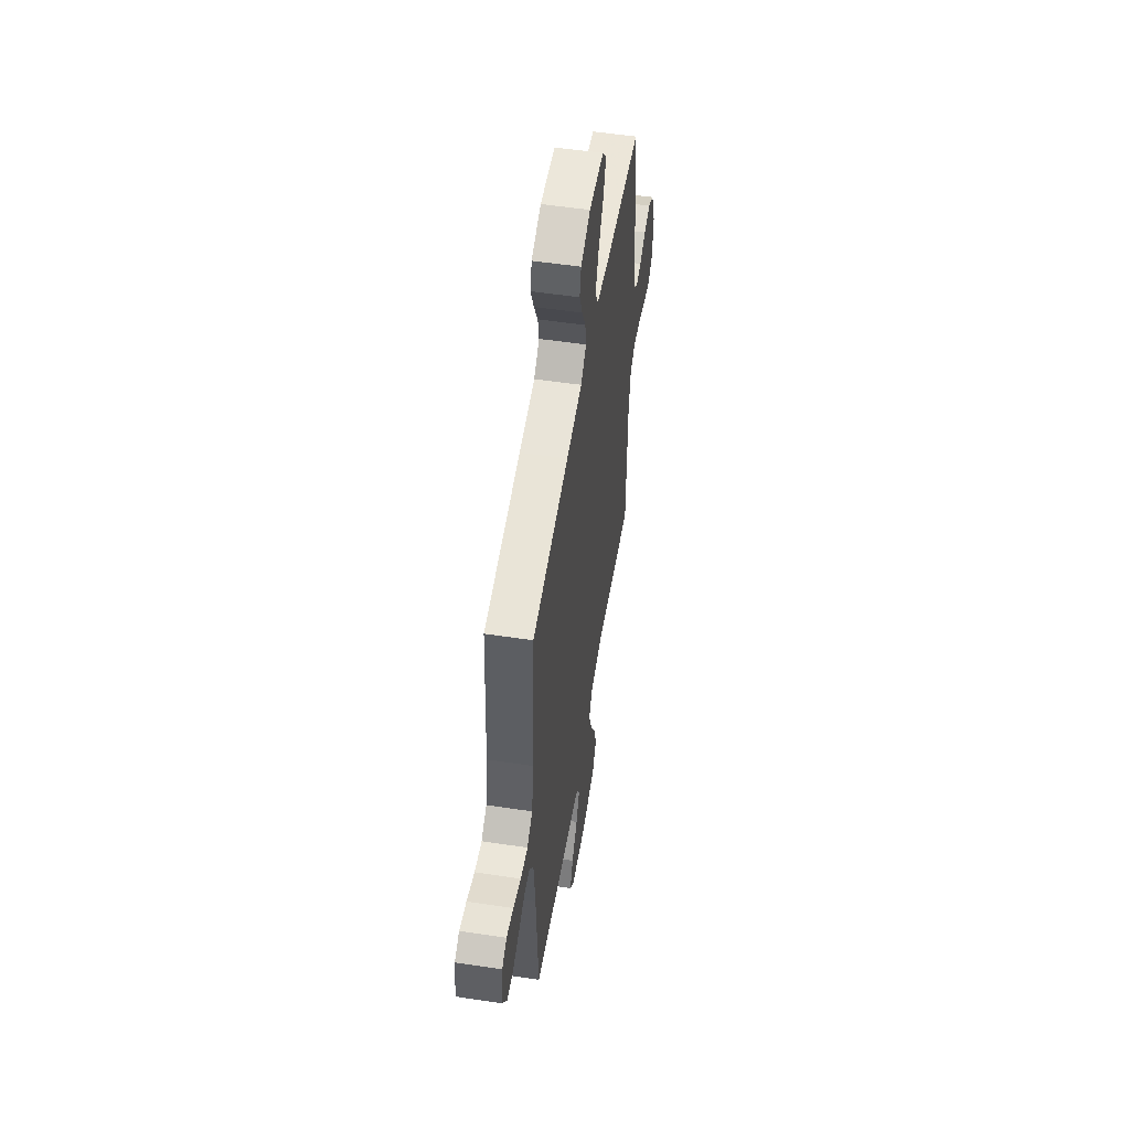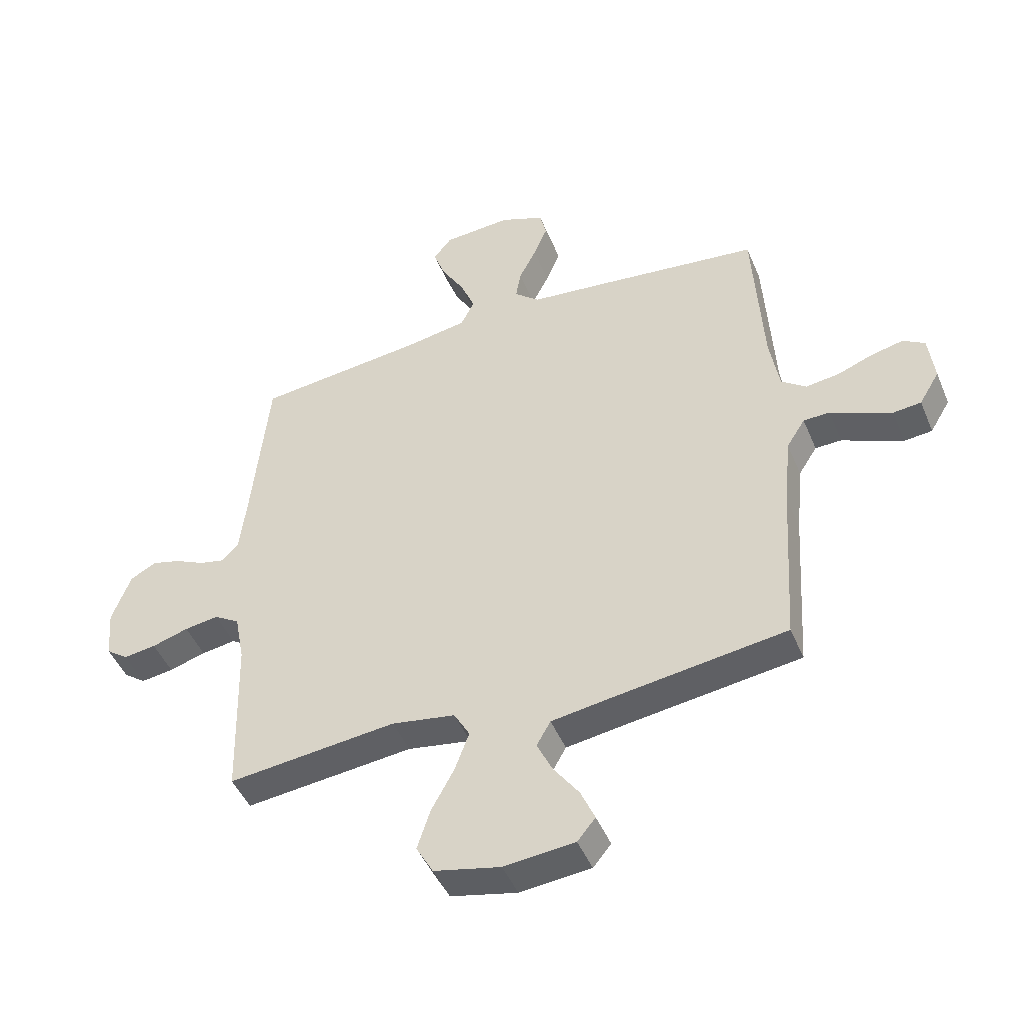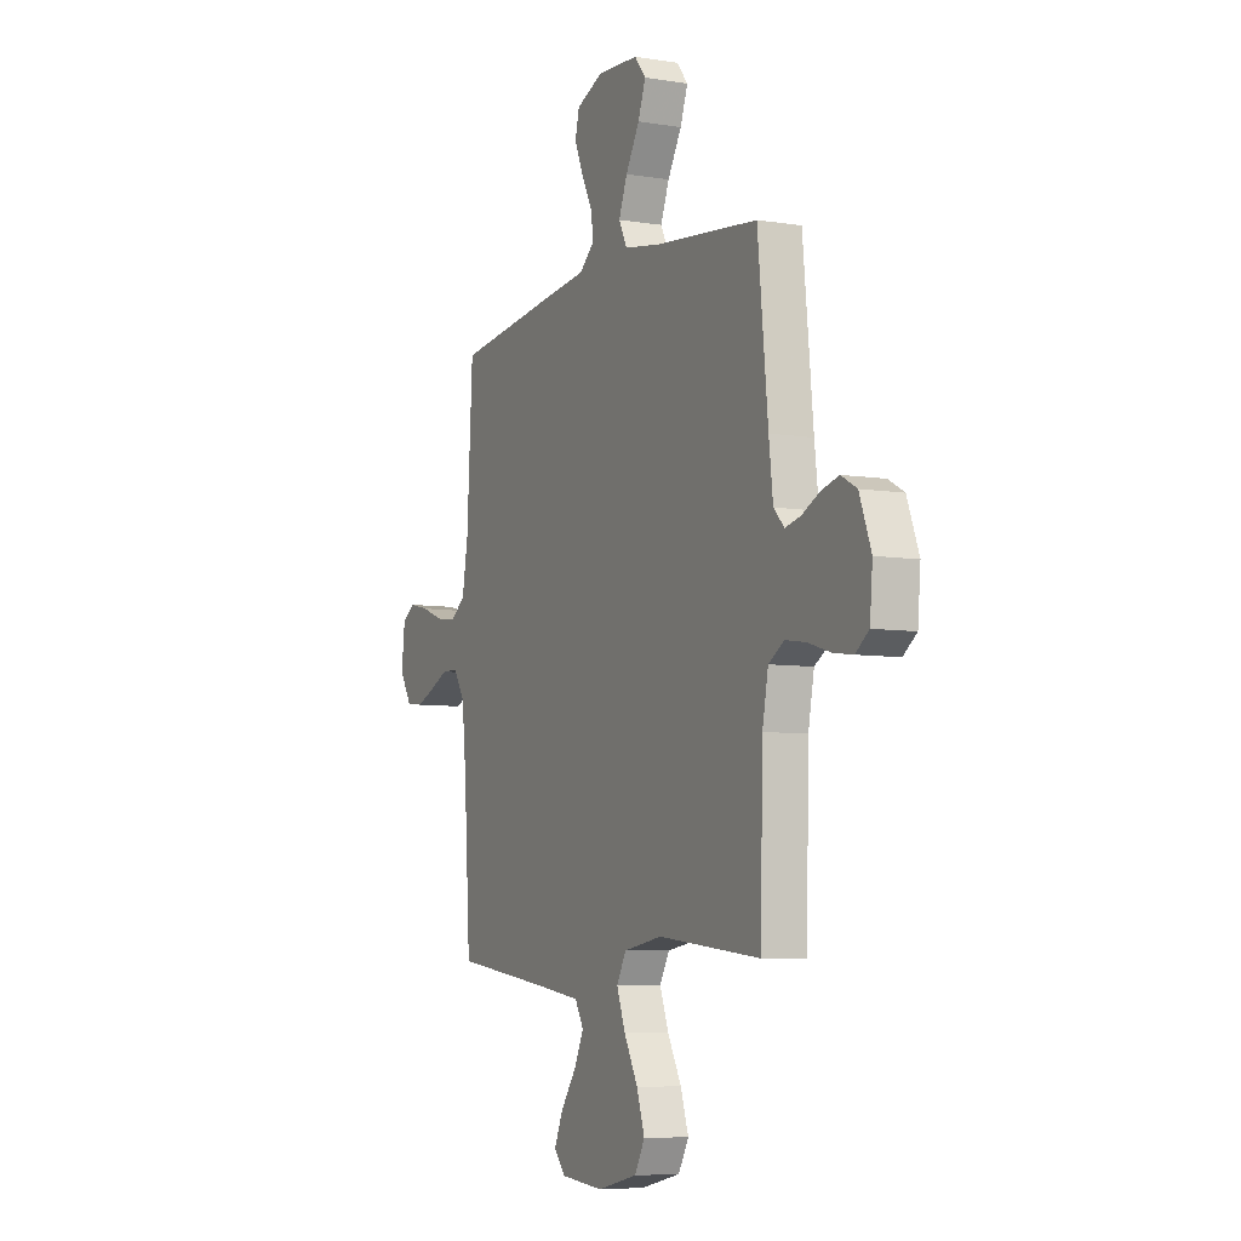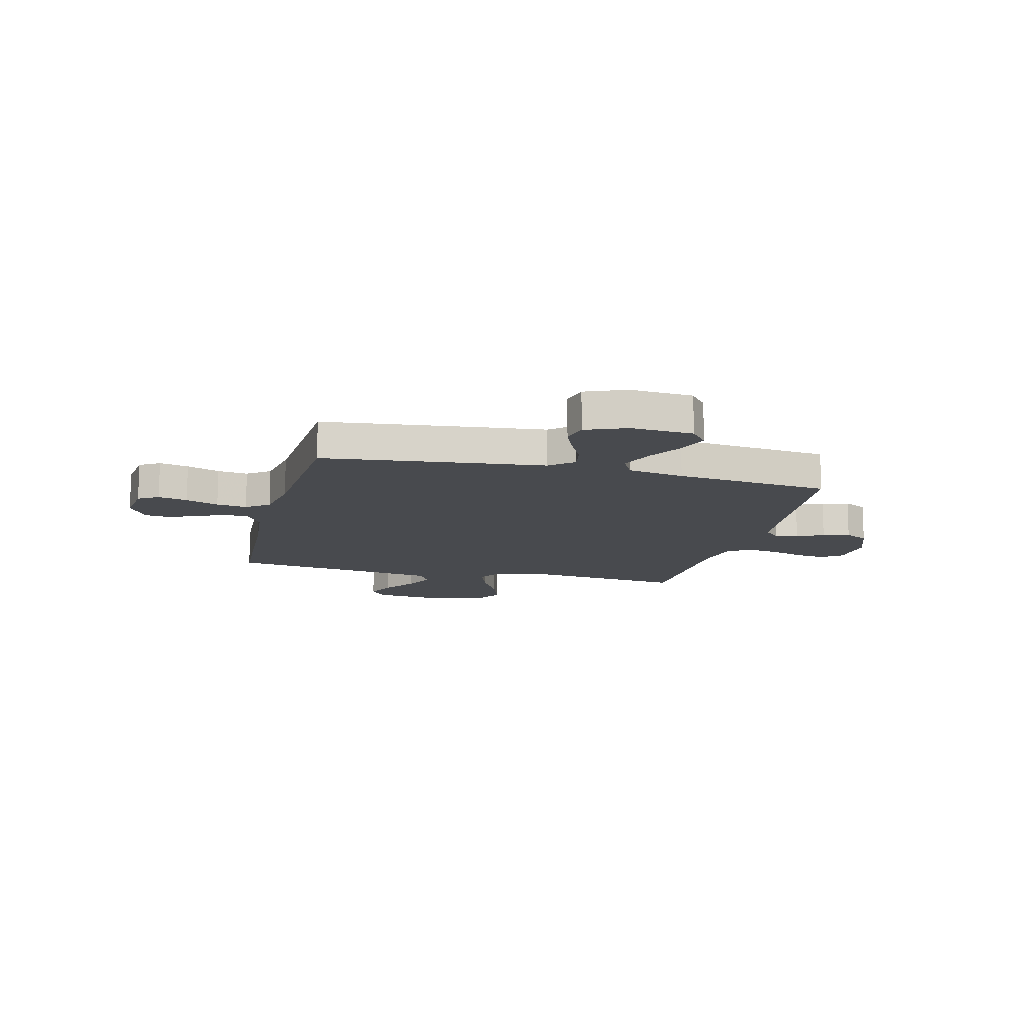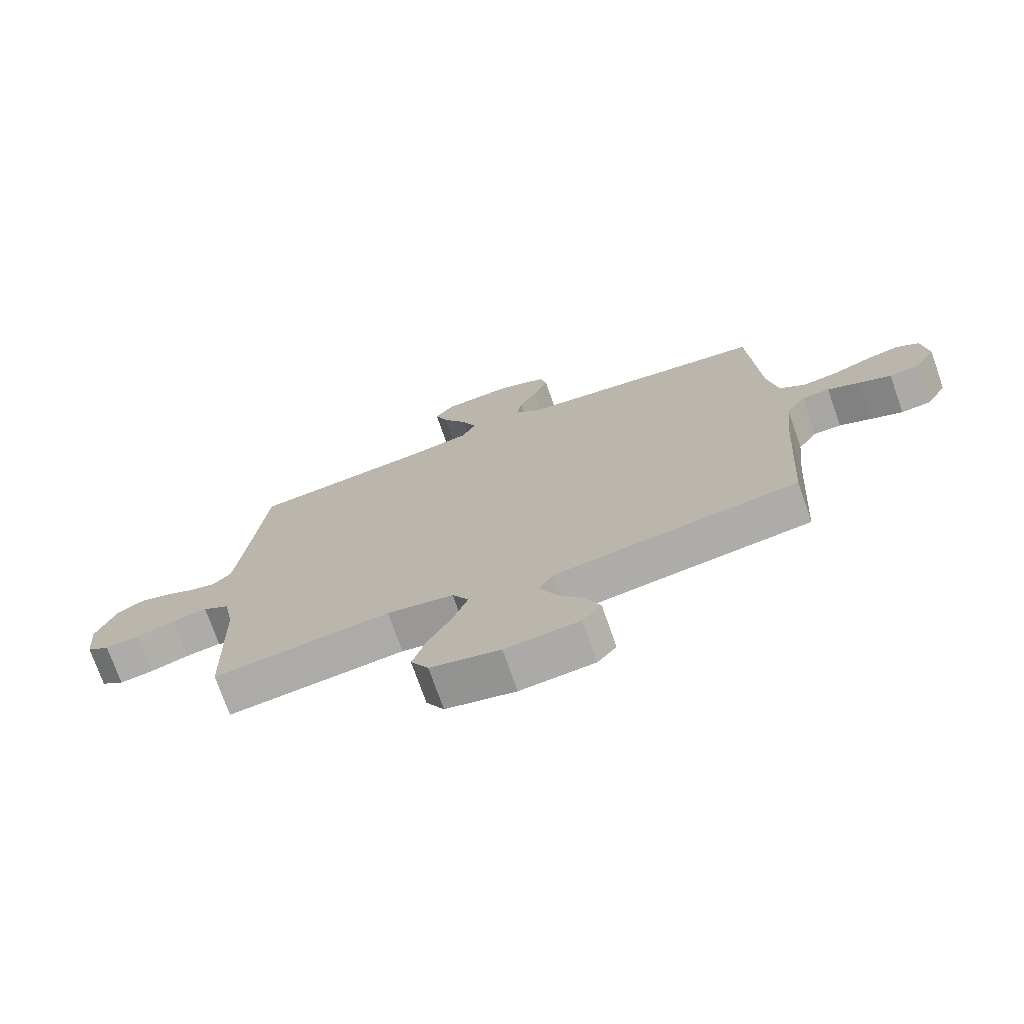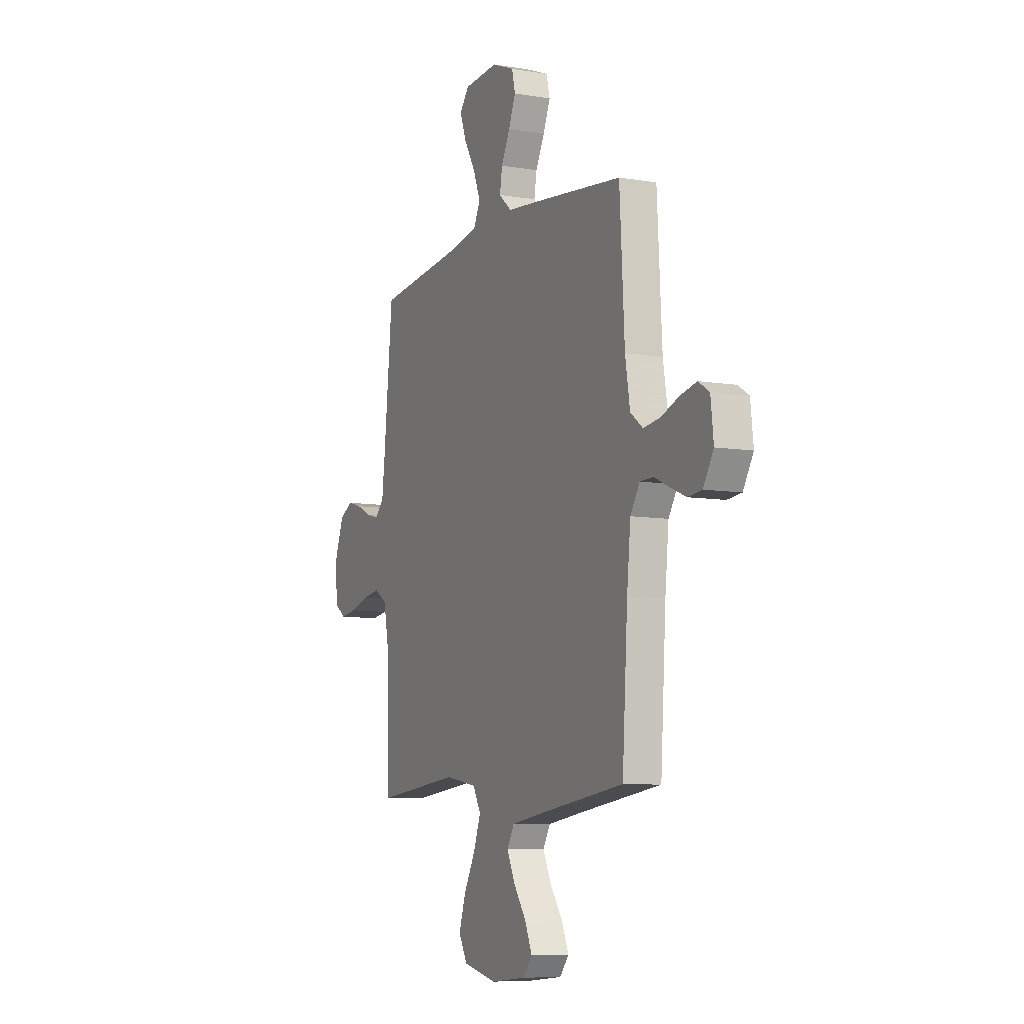
<metadata>
{"format":"obj","ext":"obj","renderer":"f3d","projection":"perspective","resolution":1024,"background":"white","views":[{"elev":53.5,"azim":-80.9,"up":"+Z"},{"elev":-46.5,"azim":-158.0,"up":"+Z"},{"elev":-6.7,"azim":64.4,"up":"+Z"},{"elev":-12.9,"azim":-14.1,"up":"+Y"},{"elev":-73.7,"azim":-160.7,"up":"+Z"},{"elev":-8.0,"azim":-114.9,"up":"+Z"}]}
</metadata>
<code>
v -0.5 0.07 -0.5
v -0.519 0.07 -0.2
v -0.532 0.07 -0.071
v -0.565 0.07 -0.019
v -0.612 0.07 -0.018
v -0.666 0.07 -0.042
v -0.721 0.07 -0.065
v -0.771 0.07 -0.06
v -0.807 0.07 0
v -0.797 0.07 0.087
v -0.758 0.07 0.111
v -0.701 0.07 0.098
v -0.637 0.07 0.074
v -0.578 0.07 0.066
v -0.534 0.07 0.099
v -0.517 0.07 0.2
v -0.5 0.07 0.5
v -0.2 0.07 0.535
v -0.071 0.07 0.549
v -0.026 0.07 0.588
v -0.035 0.07 0.641
v -0.066 0.07 0.702
v -0.091 0.07 0.762
v -0.079 0.07 0.812
v 0 0.07 0.844
v 0.121 0.07 0.836
v 0.154 0.07 0.795
v 0.132 0.07 0.734
v 0.091 0.07 0.664
v 0.066 0.07 0.6
v 0.09 0.07 0.552
v 0.2 0.07 0.533
v 0.5 0.07 0.5
v 0.53 0.07 0.2
v 0.542 0.07 0.098
v 0.573 0.07 0.066
v 0.617 0.07 0.076
v 0.669 0.07 0.101
v 0.721 0.07 0.115
v 0.767 0.07 0.09
v 0.801 0.07 0
v 0.793 0.07 -0.091
v 0.754 0.07 -0.12
v 0.696 0.07 -0.112
v 0.631 0.07 -0.092
v 0.57 0.07 -0.083
v 0.525 0.07 -0.111
v 0.508 0.07 -0.2
v 0.5 0.07 -0.5
v 0.2 0.07 -0.468
v 0.087 0.07 -0.487
v 0.059 0.07 -0.537
v 0.084 0.07 -0.605
v 0.125 0.07 -0.681
v 0.148 0.07 -0.752
v 0.118 0.07 -0.806
v 0 0.07 -0.833
v -0.126 0.07 -0.821
v -0.158 0.07 -0.782
v -0.133 0.07 -0.724
v -0.088 0.07 -0.661
v -0.06 0.07 -0.602
v -0.085 0.07 -0.558
v -0.2 0.07 -0.541
v -0.5 0 -0.5
v -0.519 0 -0.2
v -0.532 0 -0.071
v -0.565 0 -0.019
v -0.612 0 -0.018
v -0.666 0 -0.042
v -0.721 0 -0.065
v -0.771 0 -0.06
v -0.807 0 0
v -0.797 0 0.087
v -0.758 0 0.111
v -0.701 0 0.098
v -0.637 0 0.074
v -0.578 0 0.066
v -0.534 0 0.099
v -0.517 0 0.2
v -0.5 0 0.5
v -0.2 0 0.535
v -0.071 0 0.549
v -0.026 0 0.588
v -0.035 0 0.641
v -0.066 0 0.702
v -0.091 0 0.762
v -0.079 0 0.812
v 0 0 0.844
v 0.121 0 0.836
v 0.154 0 0.795
v 0.132 0 0.734
v 0.091 0 0.664
v 0.066 0 0.6
v 0.09 0 0.552
v 0.2 0 0.533
v 0.5 0 0.5
v 0.53 0 0.2
v 0.542 0 0.098
v 0.573 0 0.066
v 0.617 0 0.076
v 0.669 0 0.101
v 0.721 0 0.115
v 0.767 0 0.09
v 0.801 0 0
v 0.793 0 -0.091
v 0.754 0 -0.12
v 0.696 0 -0.112
v 0.631 0 -0.092
v 0.57 0 -0.083
v 0.525 0 -0.111
v 0.508 0 -0.2
v 0.5 0 -0.5
v 0.2 0 -0.468
v 0.087 0 -0.487
v 0.059 0 -0.537
v 0.084 0 -0.605
v 0.125 0 -0.681
v 0.148 0 -0.752
v 0.118 0 -0.806
v 0 0 -0.833
v -0.126 0 -0.821
v -0.158 0 -0.782
v -0.133 0 -0.724
v -0.088 0 -0.661
v -0.06 0 -0.602
v -0.085 0 -0.558
v -0.2 0 -0.541
f 59 60 61
f 58 59 61
f 57 58 61
f 56 57 61
f 55 56 61
f 54 55 61
f 53 54 61
f 52 53 61 62
f 51 52 62 63
f 48 49 50
f 47 48 50 51
f 43 44 45
f 42 43 45
f 41 42 45
f 40 41 45
f 39 40 45
f 38 39 45
f 37 38 45
f 36 37 45 46
f 35 36 46 47
f 32 33 34
f 51 63 64
f 47 51 64
f 35 47 64
f 34 35 64
f 32 34 64
f 31 32 64
f 27 28 29
f 26 27 29
f 25 26 29
f 24 25 29
f 23 24 29
f 22 23 29
f 21 22 29
f 16 17 18 19
f 15 16 19
f 15 19 20
f 11 12 13
f 10 11 13
f 9 10 13
f 8 9 13
f 7 8 13
f 6 7 13
f 5 6 13
f 4 5 13 14
f 3 4 14 15
f 64 1 2
f 31 64 2
f 30 31 2
f 20 21 29 30
f 15 20 30
f 3 15 30
f 2 3 30
f 125 124 123
f 125 123 122
f 125 122 121
f 125 121 120
f 125 120 119
f 125 119 118
f 125 118 117
f 126 125 117 116
f 127 126 116 115
f 114 113 112
f 115 114 112 111
f 109 108 107
f 109 107 106
f 109 106 105
f 109 105 104
f 109 104 103
f 109 103 102
f 109 102 101
f 110 109 101 100
f 111 110 100 99
f 98 97 96
f 128 127 115
f 128 115 111
f 128 111 99
f 128 99 98
f 128 98 96
f 128 96 95
f 93 92 91
f 93 91 90
f 93 90 89
f 93 89 88
f 93 88 87
f 93 87 86
f 93 86 85
f 83 82 81 80
f 83 80 79
f 84 83 79
f 77 76 75
f 77 75 74
f 77 74 73
f 77 73 72
f 77 72 71
f 77 71 70
f 77 70 69
f 78 77 69 68
f 79 78 68 67
f 66 65 128
f 66 128 95
f 66 95 94
f 94 93 85 84
f 94 84 79
f 94 79 67
f 94 67 66
f 1 65 66 2
f 2 66 67 3
f 3 67 68 4
f 4 68 69 5
f 5 69 70 6
f 6 70 71 7
f 7 71 72 8
f 8 72 73 9
f 9 73 74 10
f 10 74 75 11
f 11 75 76 12
f 12 76 77 13
f 13 77 78 14
f 14 78 79 15
f 15 79 80 16
f 16 80 81 17
f 17 81 82 18
f 18 82 83 19
f 19 83 84 20
f 20 84 85 21
f 21 85 86 22
f 22 86 87 23
f 23 87 88 24
f 24 88 89 25
f 25 89 90 26
f 26 90 91 27
f 27 91 92 28
f 28 92 93 29
f 29 93 94 30
f 30 94 95 31
f 31 95 96 32
f 32 96 97 33
f 33 97 98 34
f 34 98 99 35
f 35 99 100 36
f 36 100 101 37
f 37 101 102 38
f 38 102 103 39
f 39 103 104 40
f 40 104 105 41
f 41 105 106 42
f 42 106 107 43
f 43 107 108 44
f 44 108 109 45
f 45 109 110 46
f 46 110 111 47
f 47 111 112 48
f 48 112 113 49
f 49 113 114 50
f 50 114 115 51
f 51 115 116 52
f 52 116 117 53
f 53 117 118 54
f 54 118 119 55
f 55 119 120 56
f 56 120 121 57
f 57 121 122 58
f 58 122 123 59
f 59 123 124 60
f 60 124 125 61
f 61 125 126 62
f 62 126 127 63
f 63 127 128 64
f 64 128 65 1

</code>
